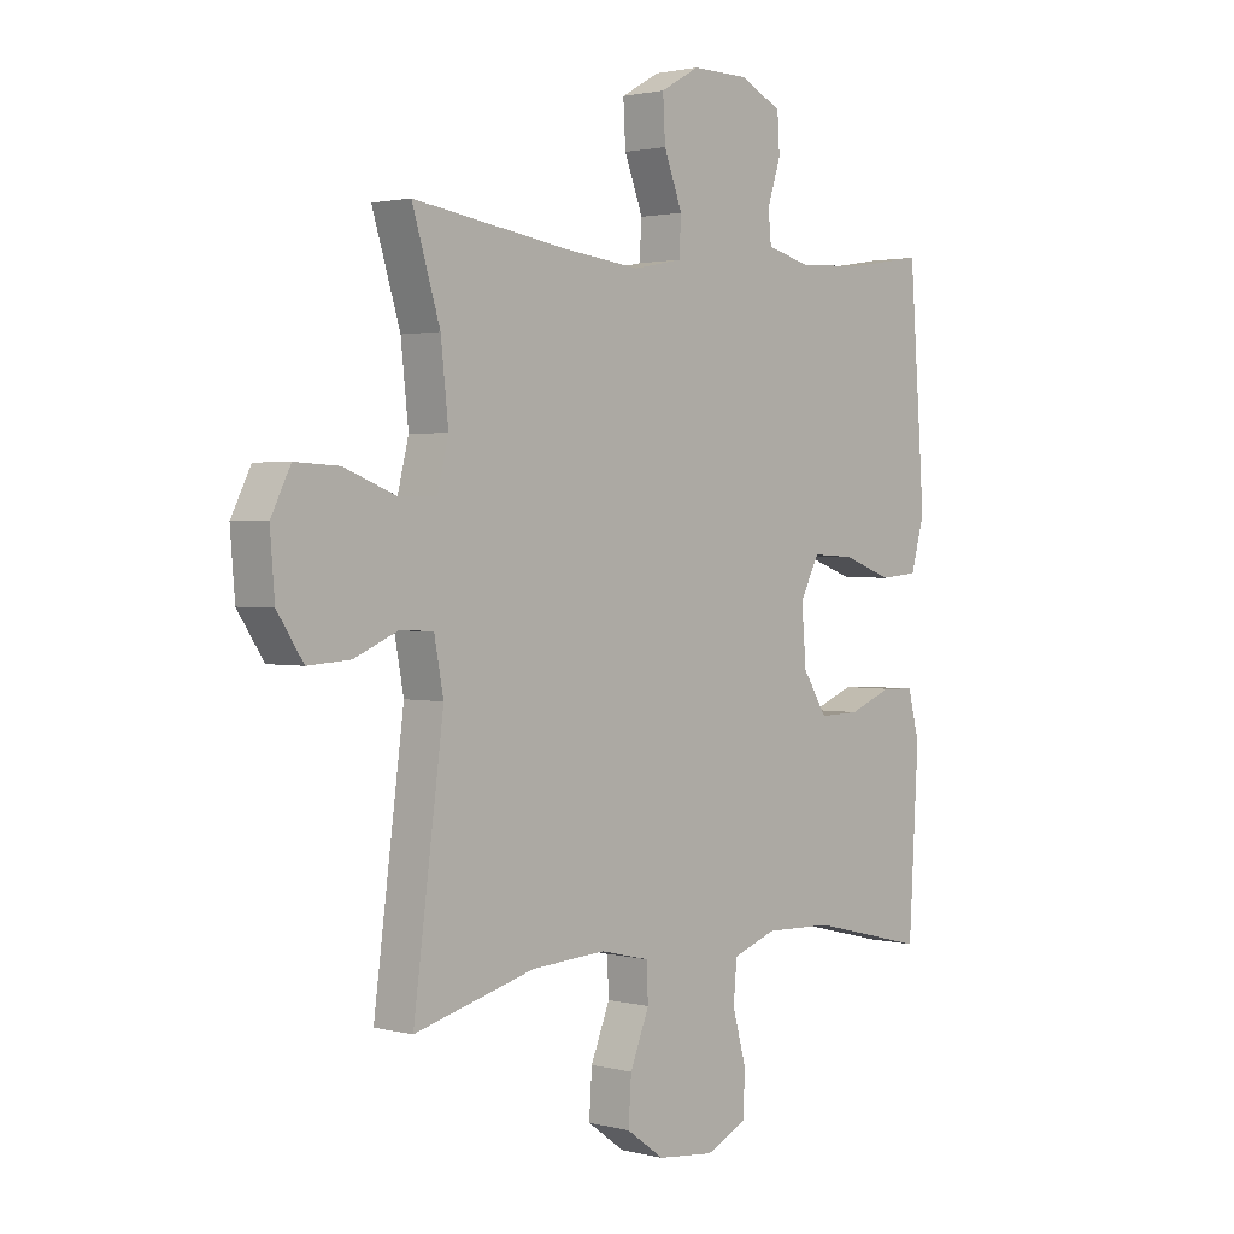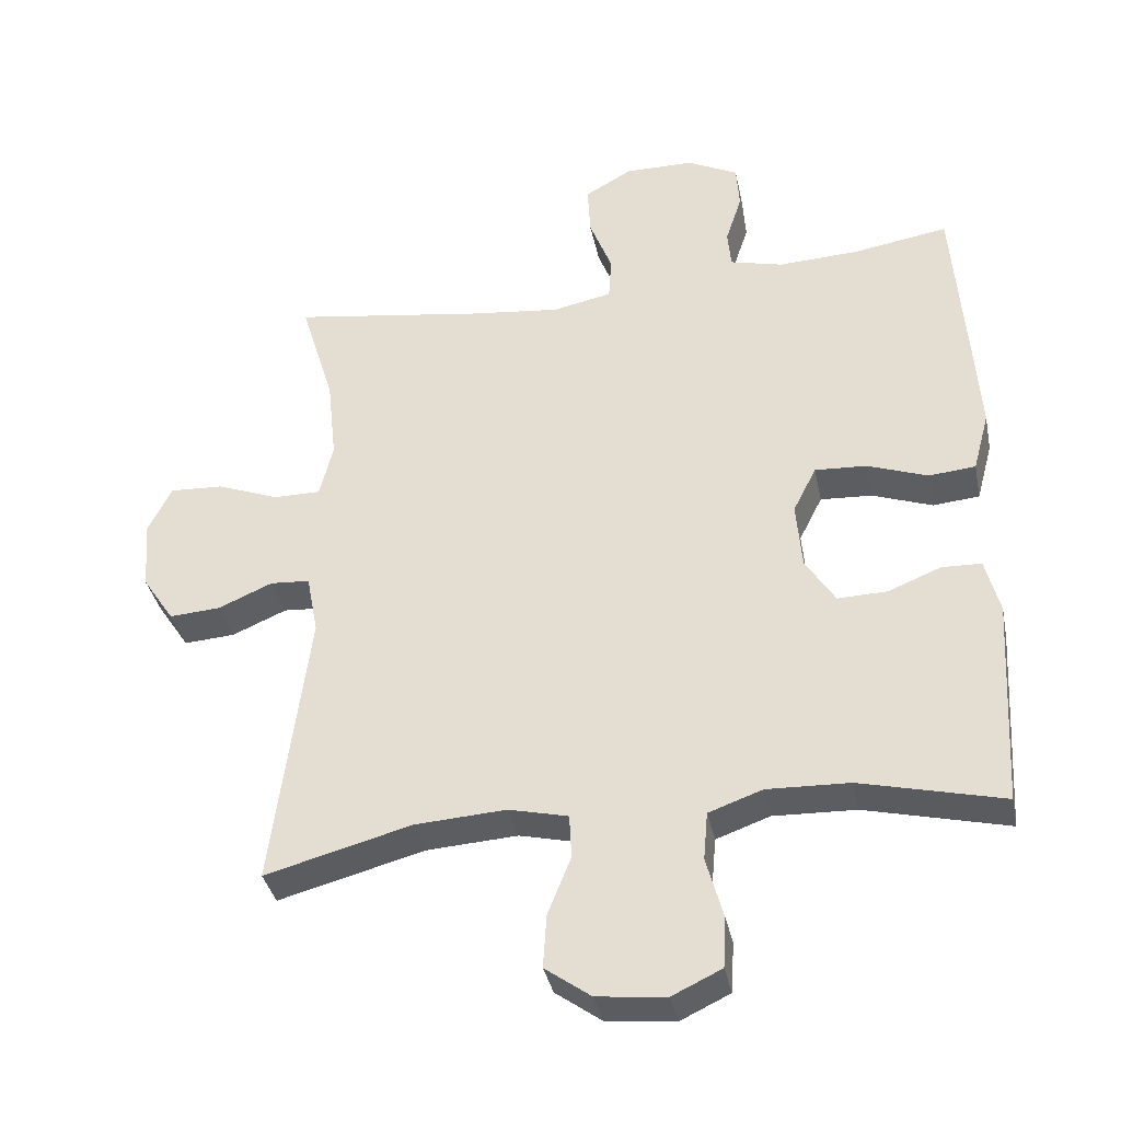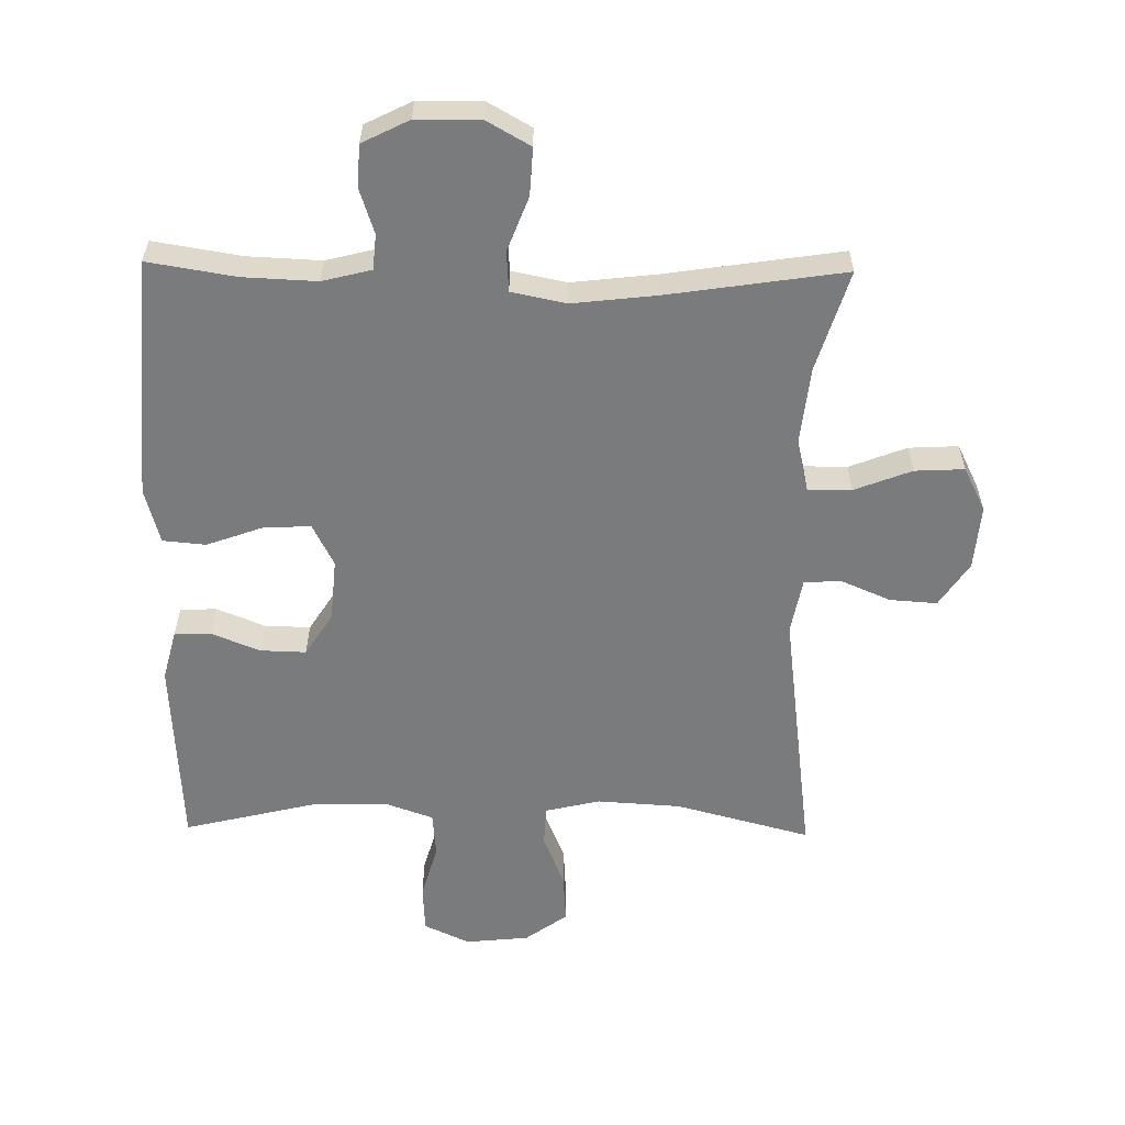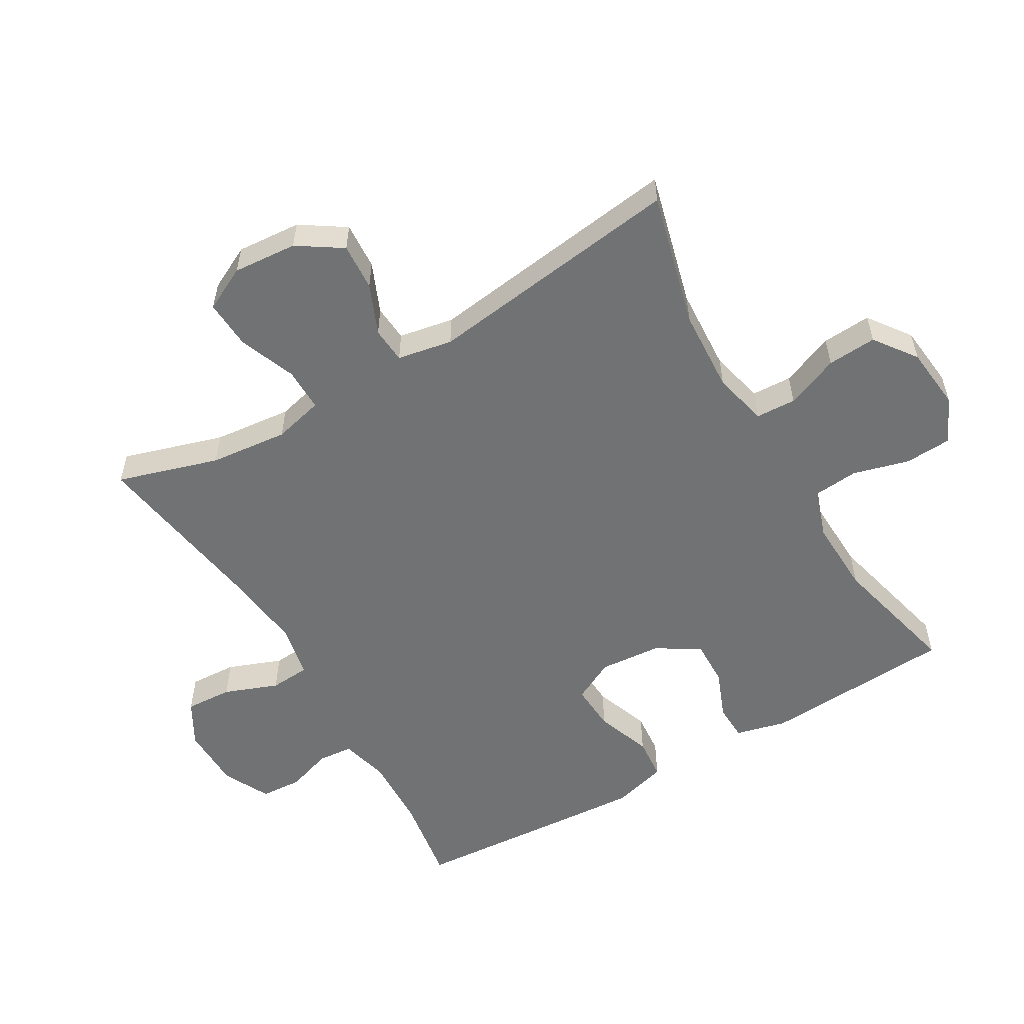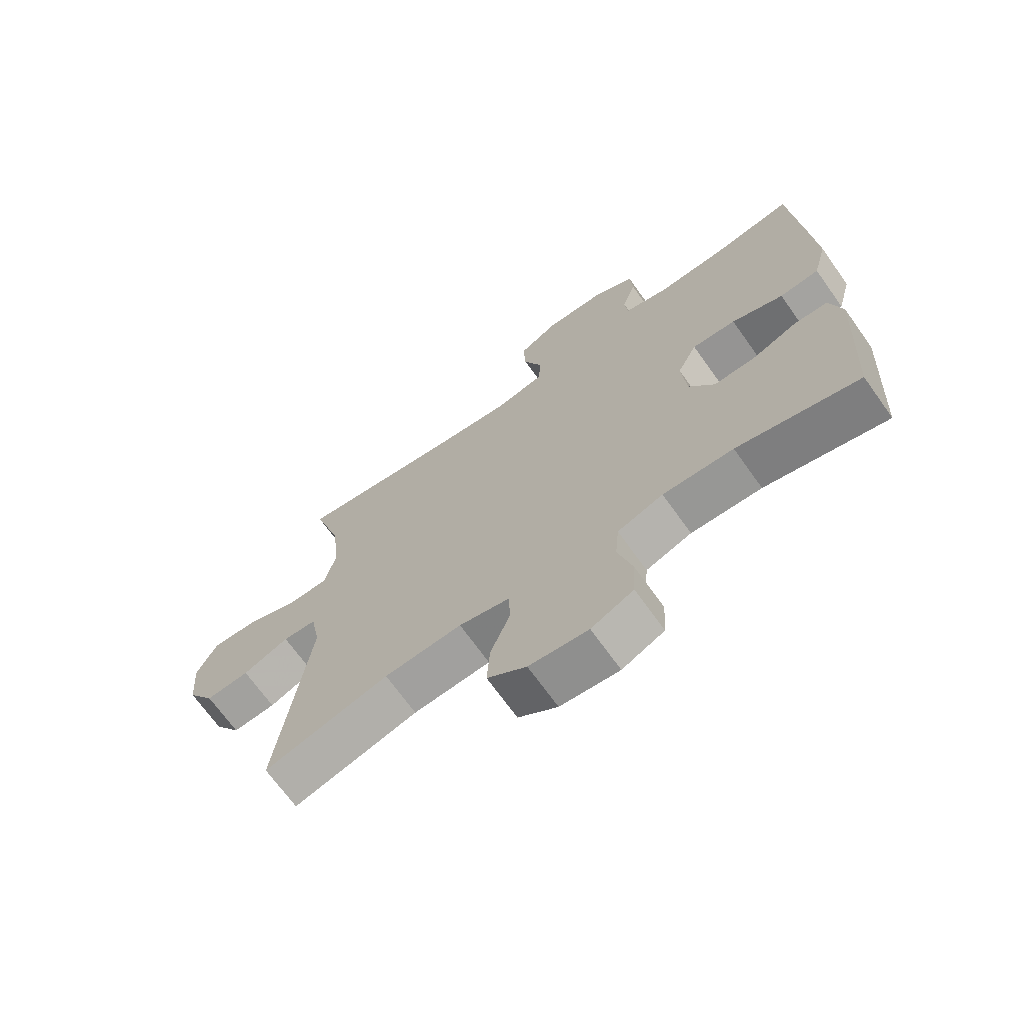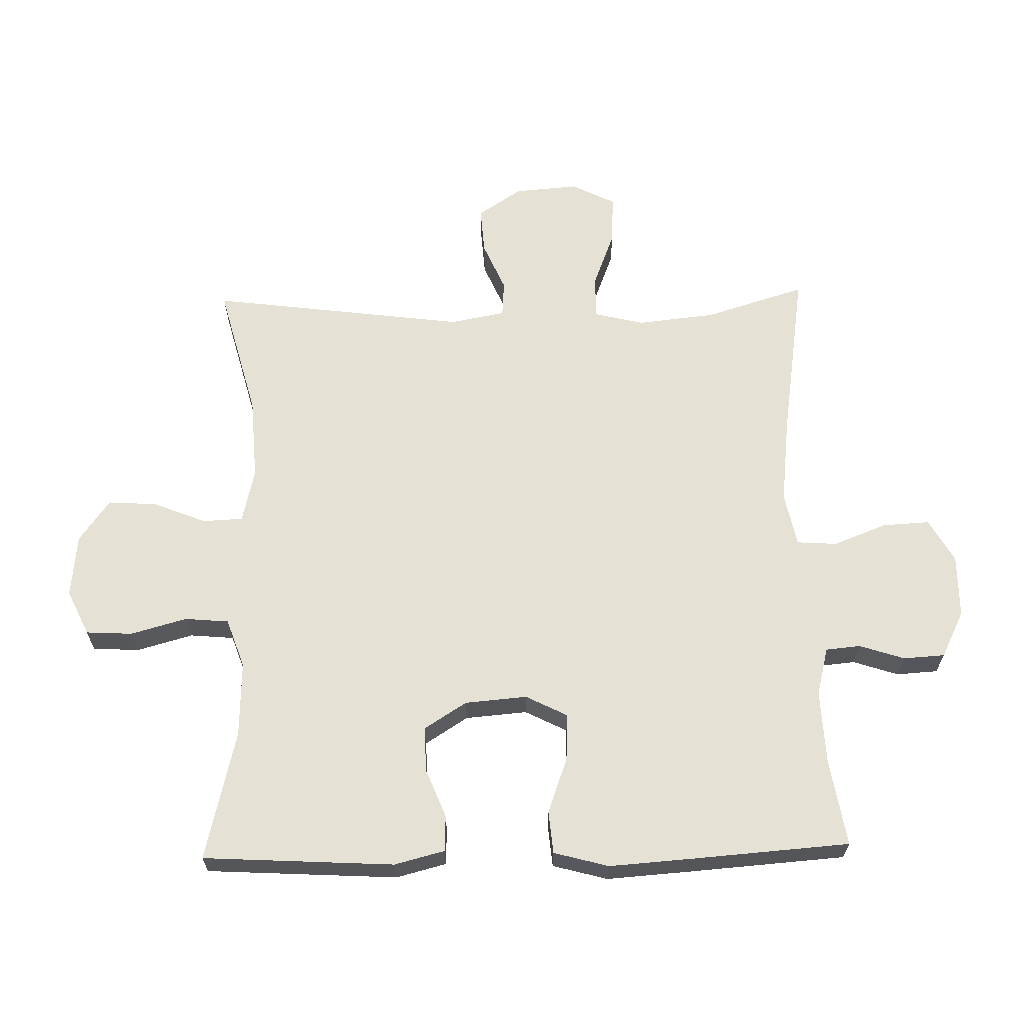
<metadata>
{"format":"obj","ext":"obj","renderer":"f3d","projection":"perspective","resolution":1024,"background":"white","views":[{"elev":1.8,"azim":132.3,"up":"+Z"},{"elev":-36.3,"azim":-168.5,"up":"+Z"},{"elev":-58.3,"azim":-0.9,"up":"+Y"},{"elev":-55.5,"azim":120.5,"up":"+Y"},{"elev":-69.4,"azim":-144.5,"up":"+Z"},{"elev":64.4,"azim":-91.3,"up":"+Y"}]}
</metadata>
<code>
v -0.5 0.07 0.5
v -0.365 0.07 0.478
v -0.251 0.07 0.473
v -0.176 0.07 0.492
v -0.171 0.07 0.546
v -0.194 0.07 0.616
v -0.19 0.07 0.68
v -0.118 0.07 0.716
v -0.02 0.07 0.717
v 0.047 0.07 0.679
v 0.043 0.07 0.606
v 0.011 0.07 0.523
v 0.015 0.07 0.461
v 0.099 0.07 0.444
v 0.229 0.07 0.459
v 0.5 0.07 0.5
v 0.452 0.07 0.344
v 0.439 0.07 0.223
v 0.458 0.07 0.146
v 0.525 0.07 0.146
v 0.613 0.07 0.18
v 0.689 0.07 0.184
v 0.723 0.07 0.116
v 0.715 0.07 0.017
v 0.67 0.07 -0.051
v 0.597 0.07 -0.046
v 0.52 0.07 -0.013
v 0.464 0.07 -0.017
v 0.448 0.07 -0.102
v 0.5 0.07 -0.5
v 0.292 0.07 -0.445
v 0.163 0.07 -0.437
v 0.079 0.07 -0.457
v 0.076 0.07 -0.519
v 0.109 0.07 -0.601
v 0.114 0.07 -0.677
v 0.049 0.07 -0.724
v -0.049 0.07 -0.734
v -0.119 0.07 -0.701
v -0.123 0.07 -0.629
v -0.099 0.07 -0.542
v -0.105 0.07 -0.474
v -0.181 0.07 -0.447
v -0.298 0.07 -0.451
v -0.5 0.07 -0.5
v -0.517 0.07 -0.204
v -0.497 0.07 -0.126
v -0.441 0.07 -0.124
v -0.366 0.07 -0.154
v -0.296 0.07 -0.156
v -0.254 0.07 -0.09
v -0.246 0.07 0.006
v -0.279 0.07 0.071
v -0.352 0.07 0.067
v -0.438 0.07 0.036
v -0.504 0.07 0.042
v -0.527 0.07 0.127
v -0.518 0.07 0.257
v -0.5 0 0.5
v -0.365 0 0.478
v -0.251 0 0.473
v -0.176 0 0.492
v -0.171 0 0.546
v -0.194 0 0.616
v -0.19 0 0.68
v -0.118 0 0.716
v -0.02 0 0.717
v 0.047 0 0.679
v 0.043 0 0.606
v 0.011 0 0.523
v 0.015 0 0.461
v 0.099 0 0.444
v 0.229 0 0.459
v 0.5 0 0.5
v 0.452 0 0.344
v 0.439 0 0.223
v 0.458 0 0.146
v 0.525 0 0.146
v 0.613 0 0.18
v 0.689 0 0.184
v 0.723 0 0.116
v 0.715 0 0.017
v 0.67 0 -0.051
v 0.597 0 -0.046
v 0.52 0 -0.013
v 0.464 0 -0.017
v 0.448 0 -0.102
v 0.5 0 -0.5
v 0.292 0 -0.445
v 0.163 0 -0.437
v 0.079 0 -0.457
v 0.076 0 -0.519
v 0.109 0 -0.601
v 0.114 0 -0.677
v 0.049 0 -0.724
v -0.049 0 -0.734
v -0.119 0 -0.701
v -0.123 0 -0.629
v -0.099 0 -0.542
v -0.105 0 -0.474
v -0.181 0 -0.447
v -0.298 0 -0.451
v -0.5 0 -0.5
v -0.517 0 -0.204
v -0.497 0 -0.126
v -0.441 0 -0.124
v -0.366 0 -0.154
v -0.296 0 -0.156
v -0.254 0 -0.09
v -0.246 0 0.006
v -0.279 0 0.071
v -0.352 0 0.067
v -0.438 0 0.036
v -0.504 0 0.042
v -0.527 0 0.127
v -0.518 0 0.257
f 58 1 2
f 57 58 2
f 56 57 2
f 55 56 2
f 54 55 2
f 53 54 2 3
f 52 53 3 4
f 51 52 4
f 47 48 49
f 46 47 49
f 45 46 49
f 44 45 49
f 43 44 49 50
f 42 43 50 51
f 39 40 41
f 38 39 41
f 37 38 41
f 36 37 41
f 35 36 41
f 34 35 41
f 33 34 41 42
f 42 51 4
f 33 42 4
f 32 33 4
f 29 30 31
f 32 4 5
f 31 32 5
f 29 31 5
f 28 29 5
f 25 26 27
f 24 25 27
f 23 24 27
f 22 23 27
f 21 22 27
f 20 21 27
f 19 20 27 28
f 15 16 17
f 14 15 17 18
f 18 19 28
f 14 18 28
f 13 14 28
f 10 11 12
f 9 10 12
f 8 9 12 13
f 6 7 8 13
f 5 6 13 28
f 60 59 116
f 60 116 115
f 60 115 114
f 60 114 113
f 60 113 112
f 61 60 112 111
f 62 61 111 110
f 62 110 109
f 107 106 105
f 107 105 104
f 107 104 103
f 107 103 102
f 108 107 102 101
f 109 108 101 100
f 99 98 97
f 99 97 96
f 99 96 95
f 99 95 94
f 99 94 93
f 99 93 92
f 100 99 92 91
f 62 109 100
f 62 100 91
f 62 91 90
f 89 88 87
f 63 62 90
f 63 90 89
f 63 89 87
f 63 87 86
f 85 84 83
f 85 83 82
f 85 82 81
f 85 81 80
f 85 80 79
f 85 79 78
f 86 85 78 77
f 75 74 73
f 76 75 73 72
f 86 77 76
f 86 76 72
f 86 72 71
f 70 69 68
f 70 68 67
f 71 70 67 66
f 71 66 65 64
f 86 71 64 63
f 1 59 60 2
f 2 60 61 3
f 3 61 62 4
f 4 62 63 5
f 5 63 64 6
f 6 64 65 7
f 7 65 66 8
f 8 66 67 9
f 9 67 68 10
f 10 68 69 11
f 11 69 70 12
f 12 70 71 13
f 13 71 72 14
f 14 72 73 15
f 15 73 74 16
f 16 74 75 17
f 17 75 76 18
f 18 76 77 19
f 19 77 78 20
f 20 78 79 21
f 21 79 80 22
f 22 80 81 23
f 23 81 82 24
f 24 82 83 25
f 25 83 84 26
f 26 84 85 27
f 27 85 86 28
f 28 86 87 29
f 29 87 88 30
f 30 88 89 31
f 31 89 90 32
f 32 90 91 33
f 33 91 92 34
f 34 92 93 35
f 35 93 94 36
f 36 94 95 37
f 37 95 96 38
f 38 96 97 39
f 39 97 98 40
f 40 98 99 41
f 41 99 100 42
f 42 100 101 43
f 43 101 102 44
f 44 102 103 45
f 45 103 104 46
f 46 104 105 47
f 47 105 106 48
f 48 106 107 49
f 49 107 108 50
f 50 108 109 51
f 51 109 110 52
f 52 110 111 53
f 53 111 112 54
f 54 112 113 55
f 55 113 114 56
f 56 114 115 57
f 57 115 116 58
f 58 116 59 1

</code>
